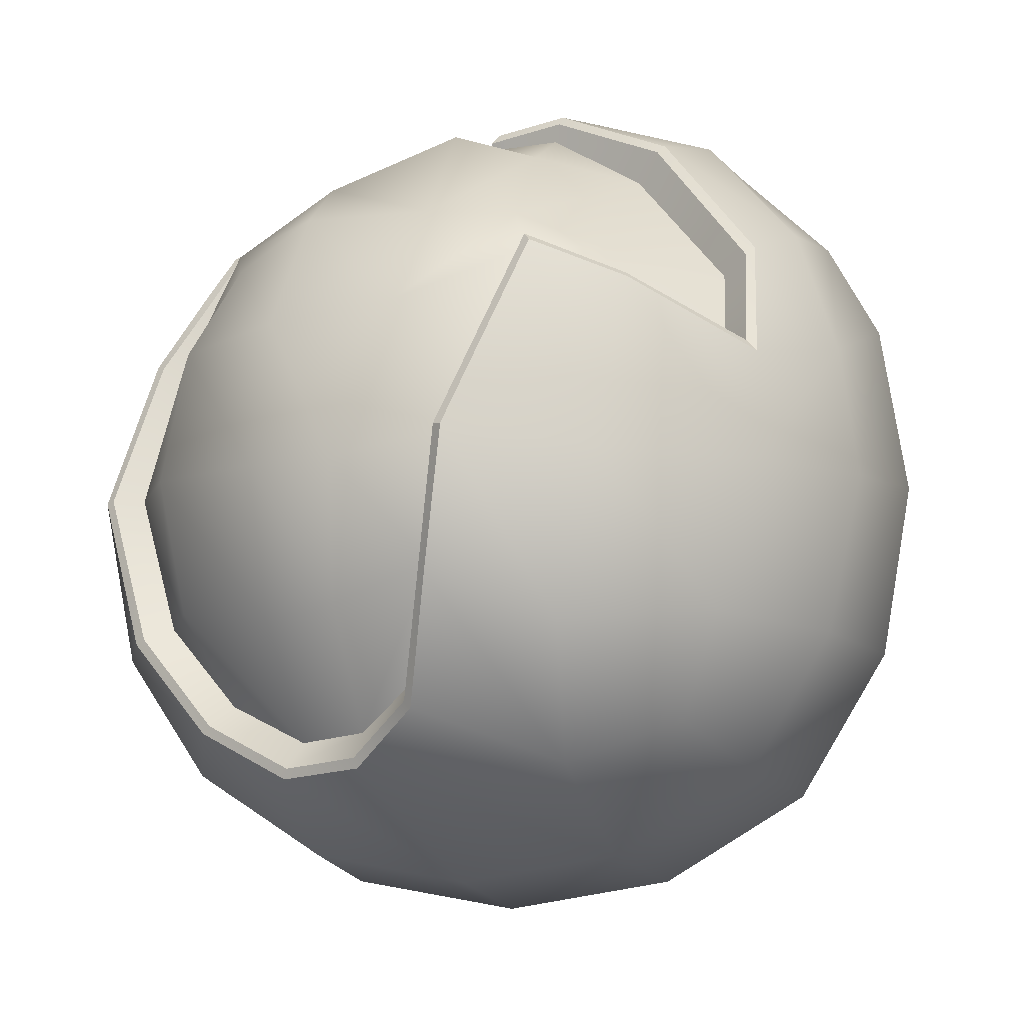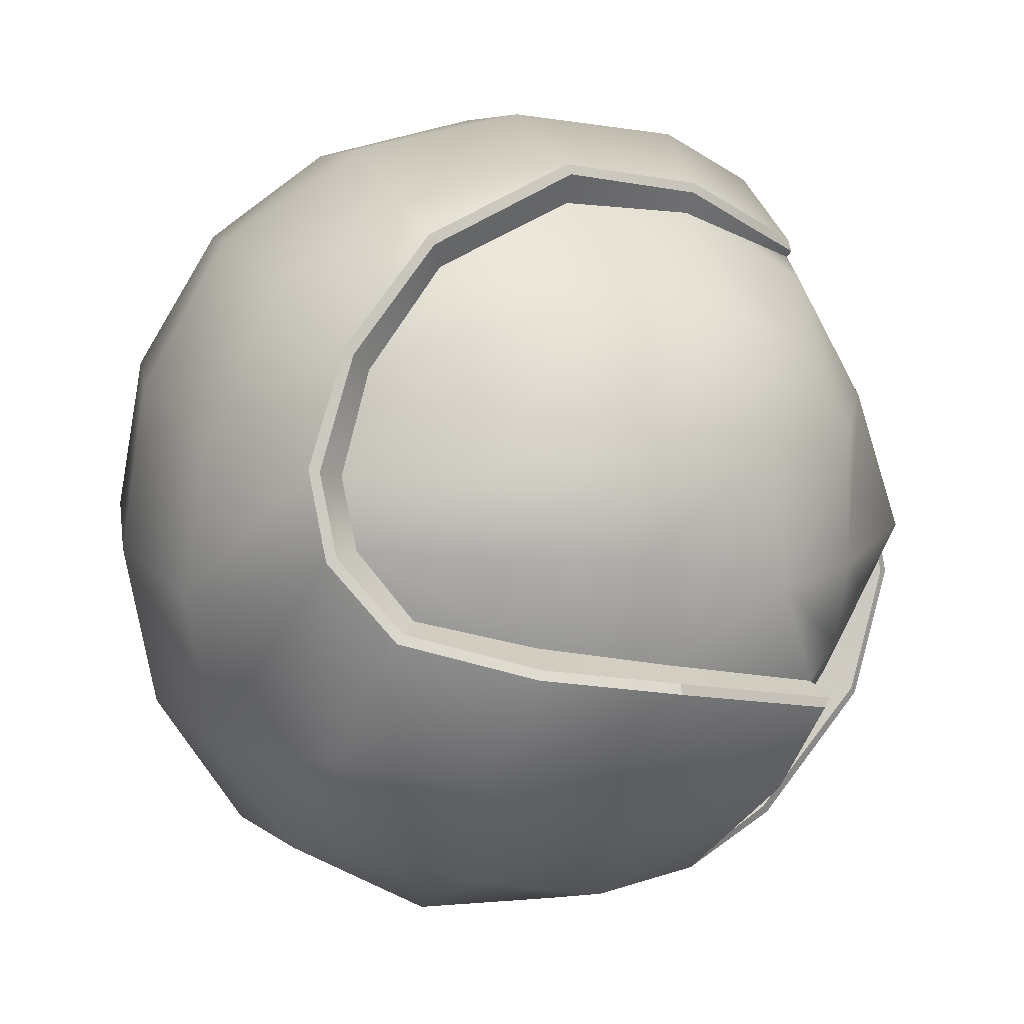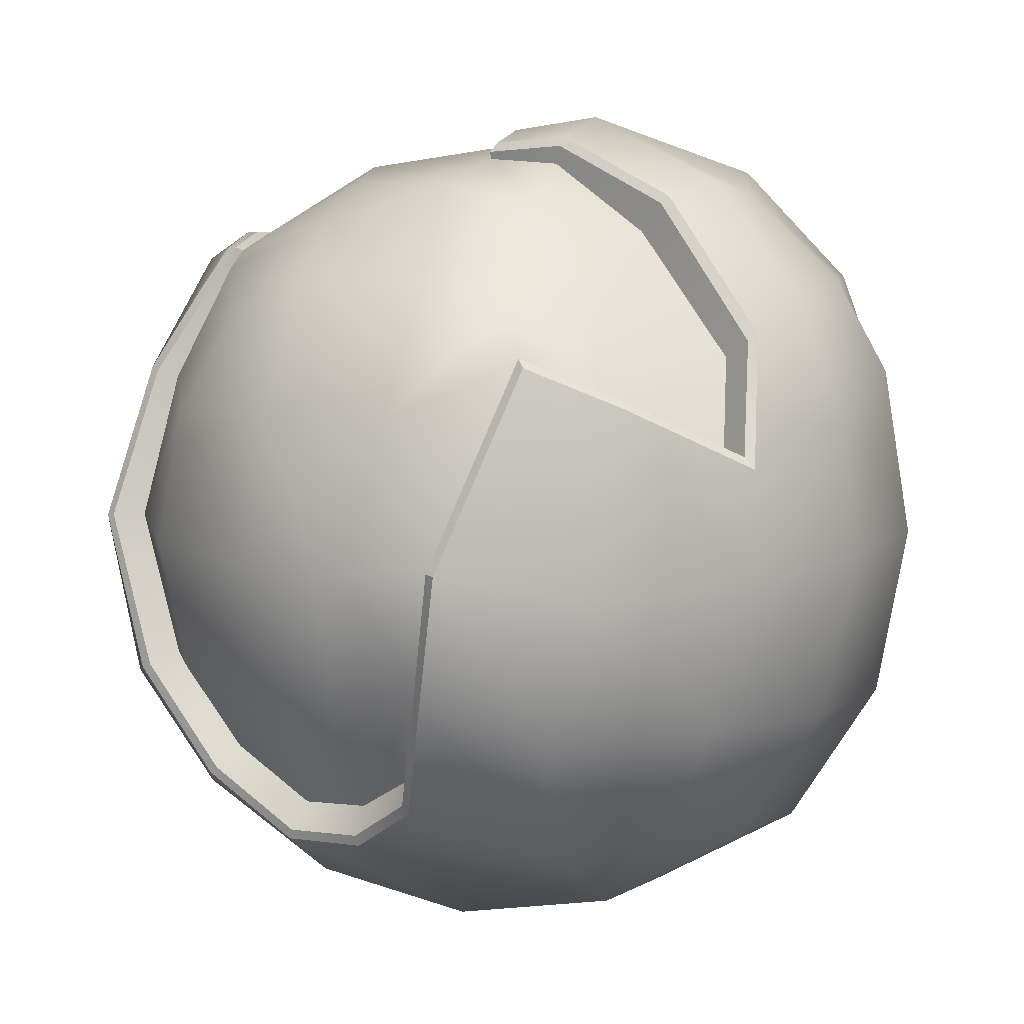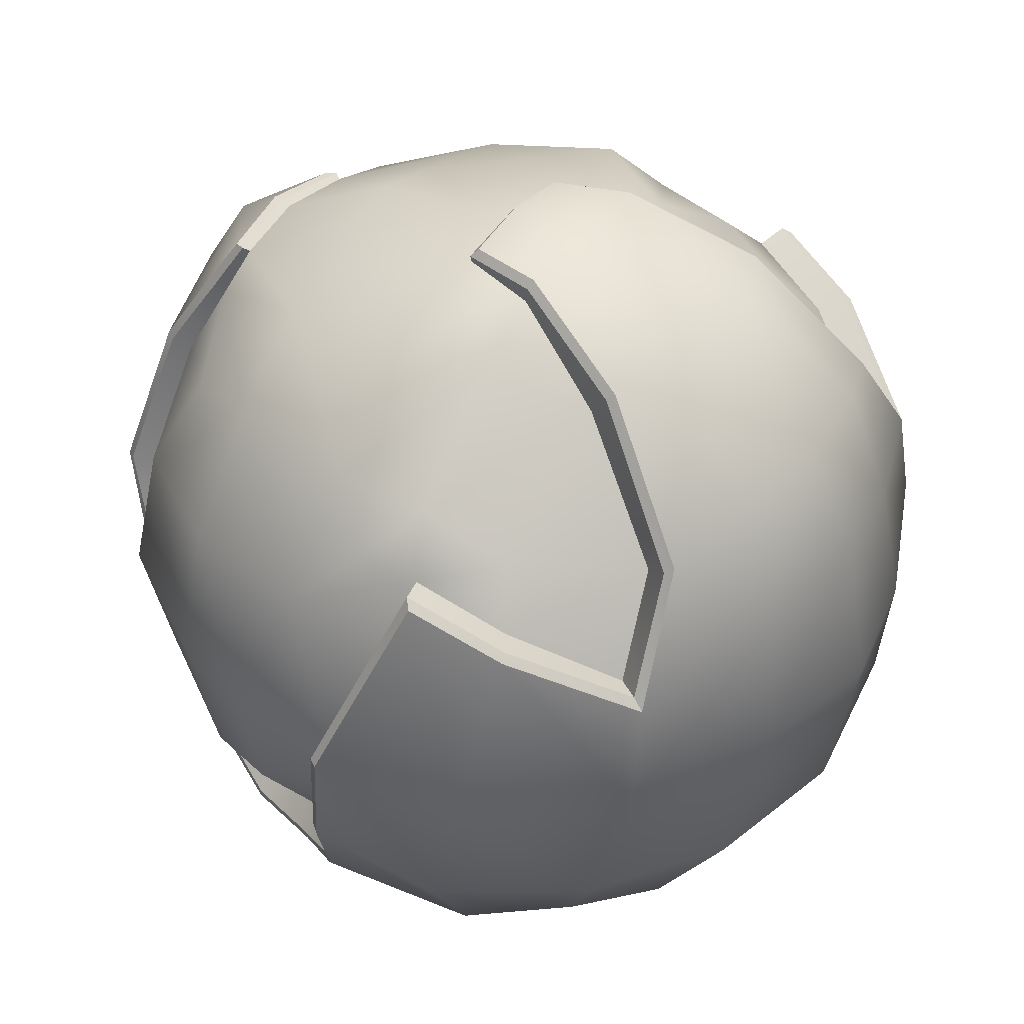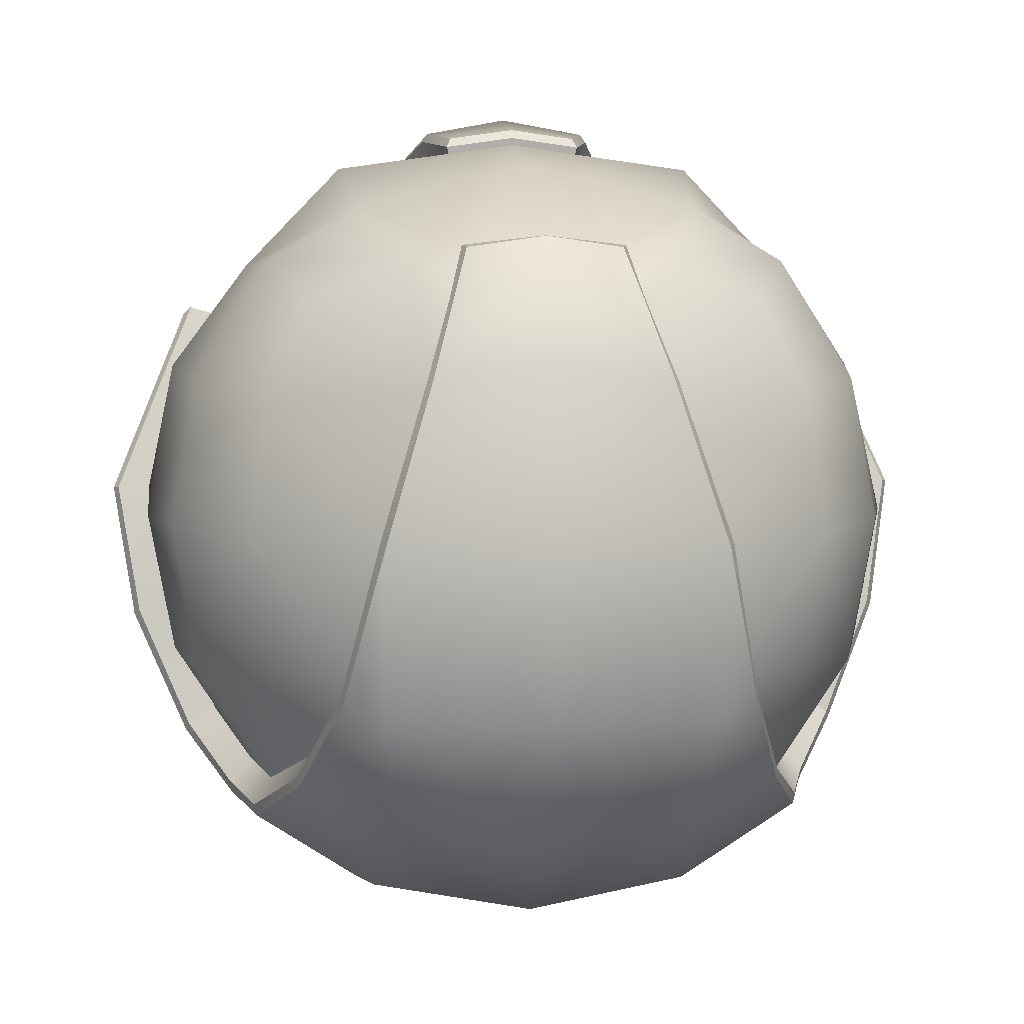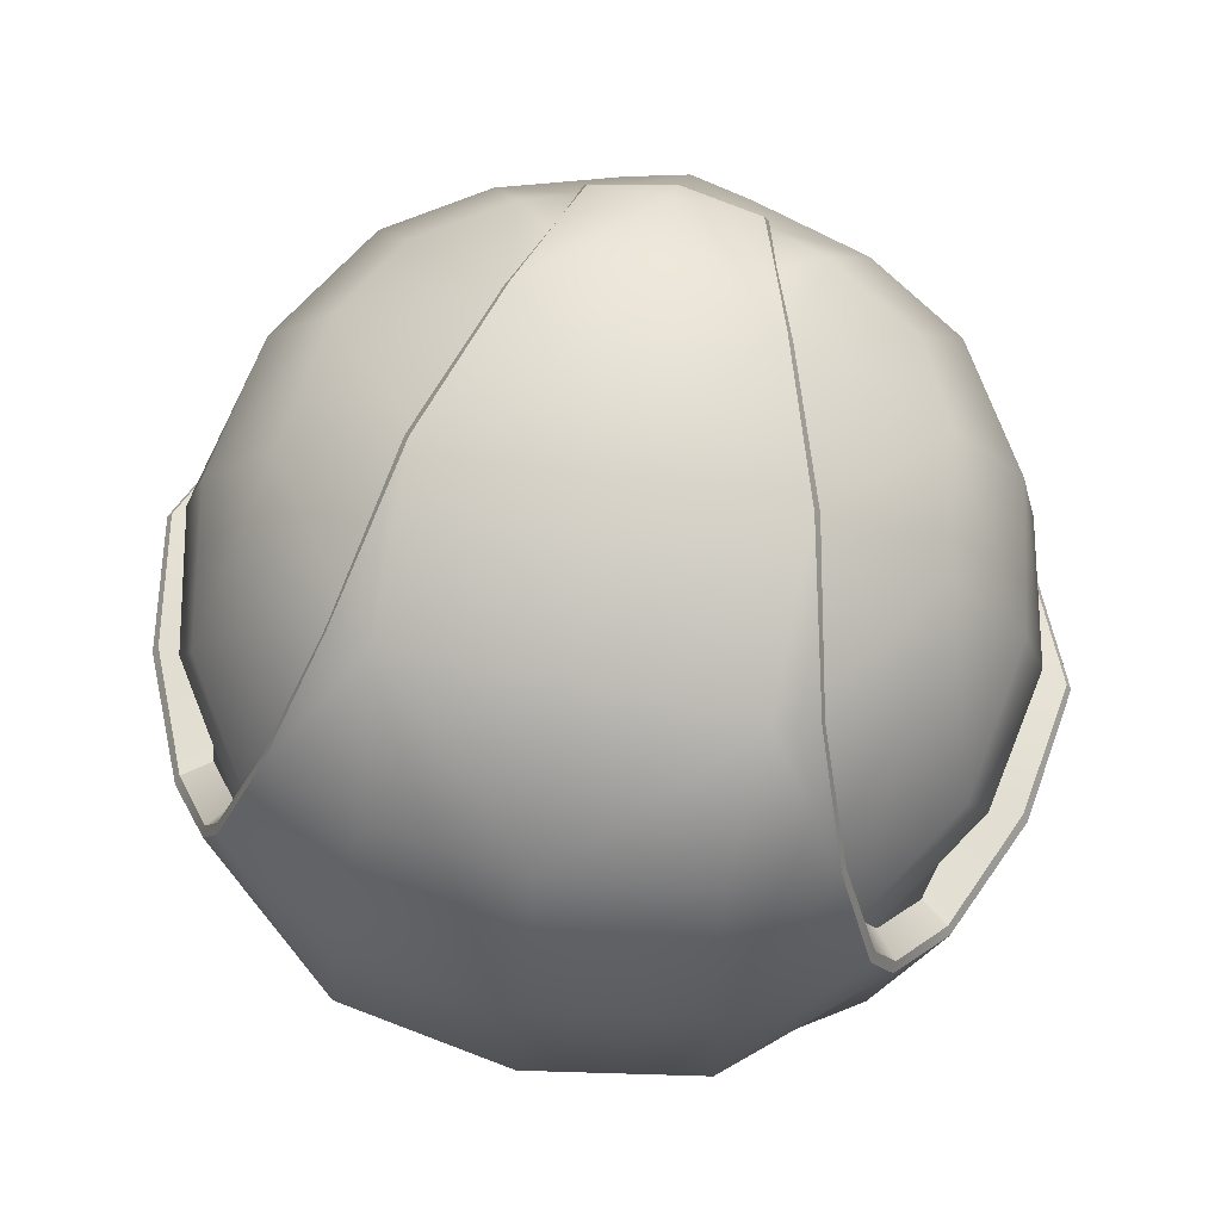
<metadata>
{"format":"obj","ext":"obj","renderer":"f3d","projection":"perspective","resolution":1024,"background":"white","views":[{"elev":-7.7,"azim":-72.8,"up":"+Z"},{"elev":16.4,"azim":-108.6,"up":"+Y"},{"elev":11.5,"azim":-71.9,"up":"+Z"},{"elev":43.1,"azim":-55.4,"up":"+Z"},{"elev":5.3,"azim":173.7,"up":"+Z"},{"elev":74.9,"azim":-168.8,"up":"+Y"}]}
</metadata>
<code>
g default
v 4.274 -6.45 4.943
v 5.586 5.982 5.586
v 5.586 5.982 -5.586
v 7.055 7.451 0
v 7.055 1.99 -6.369
v 0 7.451 7.055
v 7.055 0.3633 6.443
v 0 0.4008 9.636
v 9.636 1.946 0
v 6.57 3.709 -6.57
v 8.988 2.052 -3.405
v 8.988 0.5942 3.847
v 8.988 4.242 0
v 4.597 0.476 8.988
v 6.423 -3.864 5.407
v 0 4.242 8.988
v 3.314 6.966 6.57
v 6.57 3.709 6.57
v 3.847 9.384 0
v 6.57 6.966 3.314
v 6.57 6.966 -3.314
v 3.068 -3.978 7.801
v 4.236 3.976 7.944
v 2.865 8.775 3.58
v 8.379 3.976 3.58
v 8.379 3.976 -3.727
v 1.9 7.261 6.865
v 2.22 7.873 5.537
v 1.453 4.118 8.703
v 1.687 0.4008 9.398
v 5.827 -6.801 2.708
v 7.316 -4.491 4.195
v 9.685 -0.7603 0.5149
v 8.774 -0.3025 -2.478
v 7.988 0.4218 -5.263
v 7.857 -2.328 5.134
v 6.789 -1.824 6.276
v 3.939 -1.468 8.474
v 4.566 8.141 -3.494
v 2.154 -1.483 9.348
v -4.274 -6.45 4.943
v -5.586 5.982 5.586
v -5.586 5.982 -5.586
v -7.055 7.451 0
v -7.055 1.99 -6.369
v -7.055 0.3633 6.443
v -9.636 1.946 0
v -6.57 3.709 -6.57
v -8.988 2.052 -3.405
v -8.988 0.5942 3.847
v -8.988 4.242 0
v -4.597 0.476 8.988
v -6.423 -3.864 5.407
v -3.314 6.966 6.57
v -6.57 3.709 6.57
v -3.847 9.384 0
v -6.57 6.966 3.314
v -6.57 6.966 -3.314
v -3.068 -3.978 7.801
v -4.236 3.976 7.944
v -2.865 8.775 3.58
v -8.379 3.976 3.58
v -8.379 3.976 -3.727
v -1.9 7.261 6.865
v -2.22 7.873 5.537
v -1.453 4.118 8.703
v -1.687 0.4008 9.398
v -5.827 -6.801 2.708
v -7.316 -4.491 4.195
v -9.685 -0.7603 0.5149
v -8.774 -0.3025 -2.478
v -7.988 0.4218 -5.263
v -7.857 -2.328 5.134
v -6.789 -1.824 6.276
v -3.939 -1.468 8.474
v -4.566 8.141 -3.494
v -2.154 -1.483 9.348
v 1.547 -5.563 8.948
v 2.64 -7.936 6.211
v 3e-06 -5.932 8.611
v 0 -8.292 6.423
v 2e-06 -1.877 10.41
v 0 9.036 6.395
v -1e-06 11.06 -0.002728
v 3e-06 10.35 4.217
v 3.935 9.609 -4.219
v 1e-06 10.35 -4.222
v 3.635 7.659 -7.266
v 2e-06 8.181 -7.802
v 3.965 4.307 -9.284
v 4e-06 4.618 -9.953
v 4.238 0.3958 -9.95
v -3e-06 0.3958 -10.67
v 7.31 -3.131 -7.31
v 4.006 -3.511 -9.277
v 2e-06 -3.826 -9.953
v 3.635 -6.87 -7.265
v 2e-06 -7.4 -7.796
v 6.173 -5.777 -6.173
v 7.211 -6.938 -3.591
v 3.965 -8.887 -3.913
v 0 -9.572 -4.198
v 3.115 -9.56 0.001945
v 0 -10.28 0.04191
v 6.787 -7.869 0.0766
v 2.874 -9.007 3.227
v -1e-06 -9.582 4.157
v 9.278 -3.588 -3.9
v 9.583 -4.652 0.06144
v -2.548 -7.942 6.251
v -1.617 -5.507 8.958
v -3.964 9.583 -4.25
v -3.664 7.671 -7.238
v -3.96 4.312 -9.284
v -4.225 0.3703 -9.957
v -3.972 -3.476 -9.306
v -7.375 -3.191 -7.156
v -3.635 -6.87 -7.265
v -6.173 -5.777 -6.173
v -3.936 -8.889 -3.939
v -7.256 -6.86 -3.658
v -3.131 -9.555 -0.009255
v -6.868 -7.808 -0.0717
v -2.85 -9.02 3.213
v -9.275 -3.54 -3.953
v -9.635 -4.557 -0.03228
v 3.169 -4.693 8.696
v 3.28 -4.511 8.533
v 4.589 -7.058 5.407
v 4.484 -7.27 5.581
v 2.238 -1.597 9.801
v 2.091 -1.661 10.02
v 1.637 0.2564 9.806
v 1.732 0.4168 9.58
v 0 0.283 10.04
v 0 0.4334 9.821
v -1e-06 7.652 7.174
v -1e-06 7.914 7.165
v 1.887 7.702 6.897
v 1.982 7.43 6.95
v 2.222 8.356 5.822
v 2.332 8.153 5.693
v 4.028 10.37 -0.0572
v 4.151 10.14 0.000272
v 2.976 9.302 3.726
v 2.842 9.518 3.797
v 4.957 9.013 -3.887
v 5.012 8.775 -3.772
v 5.947 6.663 -6.269
v 6.012 6.475 -6.081
v 6.948 4.054 -7.466
v 7.008 3.975 -7.208
v 7.57 1.928 -7.243
v 7.582 2.024 -6.99
v 9.962 -0.4164 -2.755
v 10.1 -0.6123 -2.861
v 10.63 -1.177 0.5041
v 10.5 -0.9519 0.5248
v 8.664 0.3623 -5.719
v 8.751 0.1778 -5.9
v 6.341 -7.685 2.621
v 6.272 -7.411 2.895
v 7.946 -4.89 4.347
v 8.163 -4.976 4.211
v 8.729 -2.724 5.139
v 8.534 -2.556 5.322
v -3.28 -4.511 8.534
v -3.169 -4.691 8.698
v -4.482 -7.268 5.582
v -4.589 -7.057 5.406
v -1.626 0.2434 9.809
v -1.732 0.4168 9.58
v -2.091 -1.661 10.02
v -2.238 -1.597 9.801
v -2.332 8.153 5.693
v -2.222 8.356 5.822
v -1.883 7.704 6.895
v -1.981 7.426 6.949
v -2.842 9.518 3.797
v -2.976 9.302 3.726
v -4.15 10.14 0.000272
v -4.028 10.37 -0.05713
v -5.013 8.775 -3.772
v -4.959 9.011 -3.892
v -6.012 6.475 -6.081
v -5.947 6.665 -6.268
v -7.008 3.975 -7.208
v -6.948 4.054 -7.465
v -7.582 2.024 -6.99
v -7.57 1.929 -7.243
v -10.5 -0.9521 0.5248
v -10.63 -1.176 0.4989
v -10.1 -0.6111 -2.864
v -9.962 -0.4164 -2.755
v -8.753 0.1732 -5.894
v -8.663 0.3624 -5.719
v -6.271 -7.408 2.894
v -6.338 -7.681 2.618
v -8.164 -4.973 4.211
v -7.946 -4.89 4.347
v -8.73 -2.726 5.134
v -8.534 -2.556 5.322
g polySurface6 polySurface5 Lice:Ice_body
f 79 78 80 81
f 86 88 89 87
f 88 90 91 89
f 90 92 93 91
f 92 95 96 93
f 95 97 98 96
f 94 99 97 95
f 99 100 101 97
f 97 101 102 98
f 101 103 104 102
f 100 105 103 101
f 103 106 107 104
f 106 79 81 107
f 99 94 108 100
f 100 108 109 105
f 110 81 80 111
f 112 87 89 113
f 113 89 91 114
f 114 91 93 115
f 115 93 96 116
f 116 96 98 118
f 117 116 118 119
f 119 118 120 121
f 118 98 102 120
f 120 102 104 122
f 121 120 122 123
f 122 104 107 124
f 124 107 81 110
f 119 121 125 117
f 121 123 126 125
f 82 111 80
f 127 78 79 130
f 82 132 133 135
f 83 138 139 141
f 146 143 84 85
f 147 86 143
f 143 86 87 84
f 149 88 86 147
f 149 151 90 88
f 151 153 92 90
f 153 94 95 92
f 105 161 106 103
f 108 156 157 109
f 94 160 156 108
f 105 109 164 161
f 146 85 83 141
f 130 79 106 161
f 94 153 160
f 109 157 165 164
f 78 127 132 82
f 168 169 110 111
f 82 135 171 173
f 83 176 177 138
f 179 85 84 182
f 184 182 112
f 182 84 87 112
f 186 184 112 113
f 186 113 114 188
f 188 114 115 190
f 190 115 116 117
f 123 122 124 198
f 125 126 192 193
f 117 125 193 195
f 123 198 199 126
f 179 176 83 85
f 169 198 124 110
f 117 195 190
f 126 199 201 192
f 111 82 173 168
f 82 80 78
f 7 18 23 14
f 29 16 8 30
f 16 29 27 6
f 18 2 17 23
f 2 20 24 17
f 20 4 19 24
f 9 13 25 12
f 12 25 18 7
f 25 20 2 18
f 13 4 20 25
f 5 10 26 11
f 11 26 13 9
f 26 21 4 13
f 10 3 21 26
f 17 24 28 27
f 23 17 27 29
f 14 23 29 30
f 38 14 30 40
f 32 15 1 31
f 34 11 9 33
f 5 11 34 35
f 36 37 15 32
f 7 14 38 37
f 37 36 12 7
f 33 9 12 36
f 1 15 22
f 37 38 22 15
f 22 38 40
f 21 3 39
f 4 21 39 19
f 46 52 60 55
f 66 67 8 16
f 16 6 64 66
f 55 60 54 42
f 42 54 61 57
f 57 61 56 44
f 47 50 62 51
f 50 46 55 62
f 62 55 42 57
f 51 62 57 44
f 45 49 63 48
f 49 47 51 63
f 63 51 44 58
f 48 63 58 43
f 54 64 65 61
f 60 66 64 54
f 52 67 66 60
f 75 77 67 52
f 69 68 41 53
f 71 70 47 49
f 45 72 71 49
f 73 69 53 74
f 46 74 75 52
f 74 46 50 73
f 70 73 50 47
f 41 59 53
f 74 53 59 75
f 59 77 75
f 58 76 43
f 44 56 76 58
f 127 128 131 132
f 128 127 130 129
f 129 130 161 162
f 132 131 134 133
f 133 134 136 135
f 135 136 172 171
f 137 138 177 178
f 138 137 140 139
f 139 140 142 141
f 141 142 145 146
f 143 144 148 147
f 144 143 146 145
f 147 148 150 149
f 149 150 152 151
f 151 152 154 153
f 153 154 159 160
f 155 156 160 159
f 156 155 158 157
f 157 158 166 165
f 162 161 164 163
f 163 164 165 166
f 167 168 173 174
f 168 167 170 169
f 169 170 197 198
f 171 172 174 173
f 175 176 179 180
f 176 175 178 177
f 180 179 182 181
f 181 182 184 183
f 183 184 186 185
f 185 186 188 187
f 187 188 190 189
f 189 190 195 196
f 192 191 194 193
f 193 194 196 195
f 191 192 201 202
f 198 197 200 199
f 199 200 202 201
f 1 22 128 129
f 40 30 134 131
f 31 1 129 162
f 22 40 131 128
f 30 8 136 134
f 8 67 172 136
f 6 27 140 137
f 64 6 137 178
f 27 28 142 140
f 24 19 144 145
f 19 39 148 144
f 39 3 150 148
f 3 10 152 150
f 10 5 154 152
f 28 24 145 142
f 5 35 159 154
f 34 33 158 155
f 35 34 155 159
f 33 36 166 158
f 32 31 162 163
f 36 32 163 166
f 59 41 170 167
f 67 77 174 172
f 41 68 197 170
f 77 59 167 174
f 65 64 178 175
f 56 61 180 181
f 76 56 181 183
f 43 76 183 185
f 48 43 185 187
f 45 48 187 189
f 61 65 175 180
f 72 45 189 196
f 70 71 194 191
f 71 72 196 194
f 73 70 191 202
f 68 69 200 197
f 69 73 202 200

</code>
